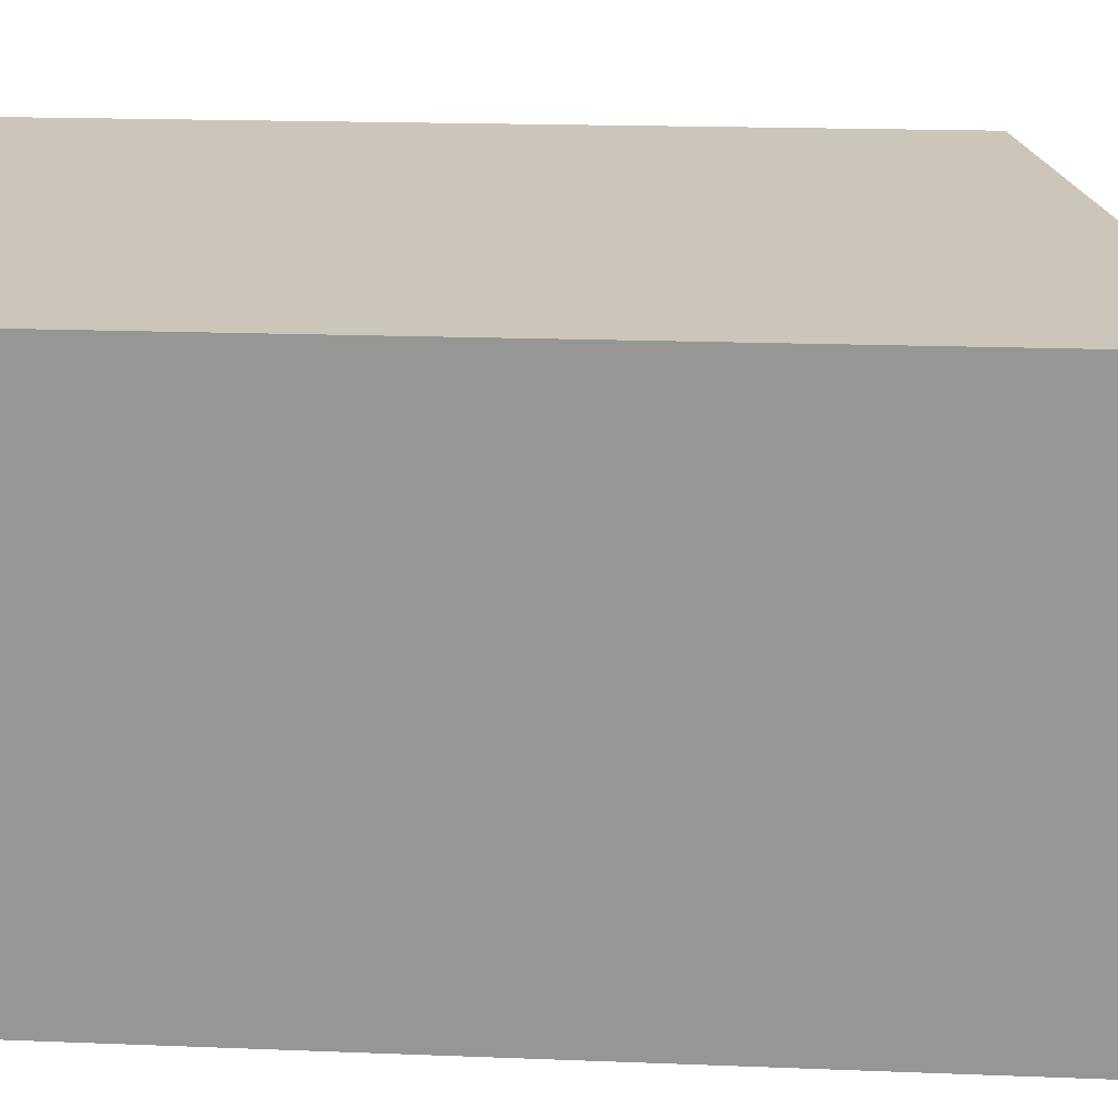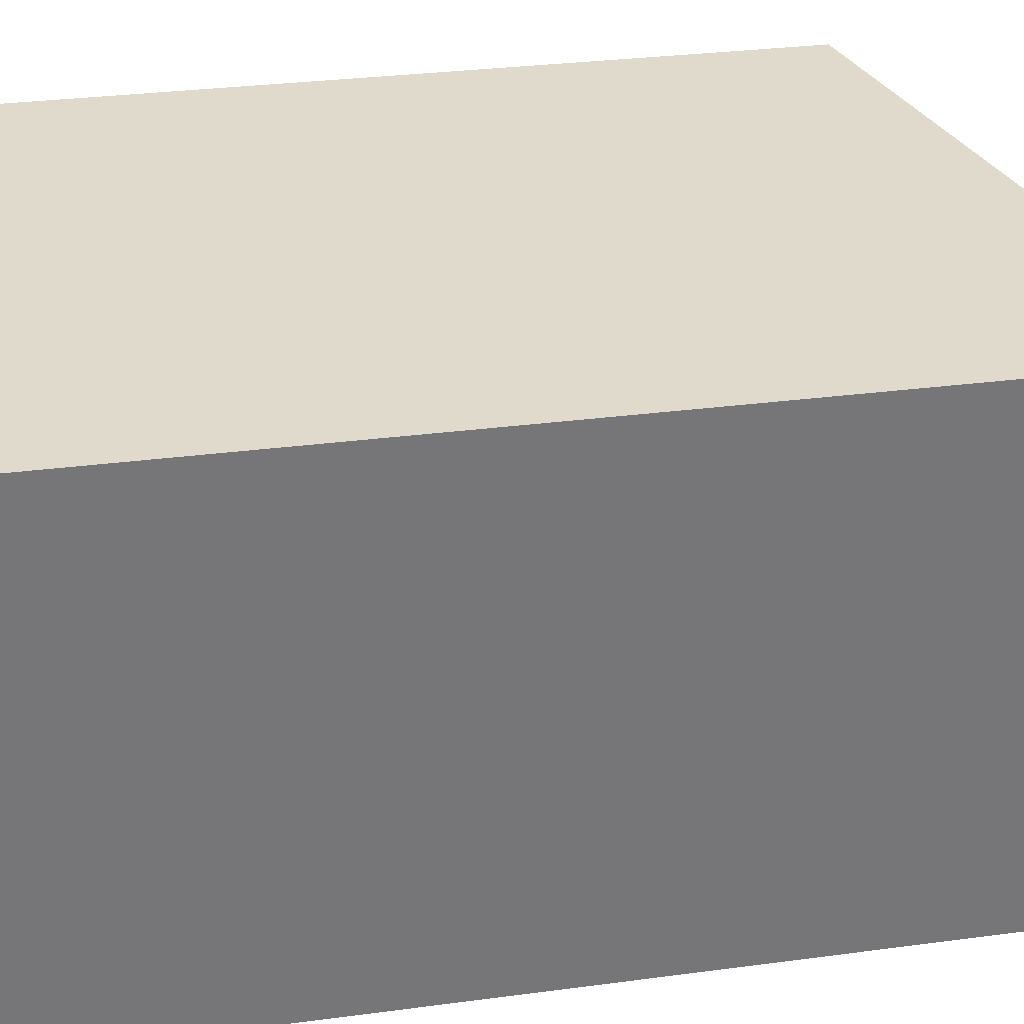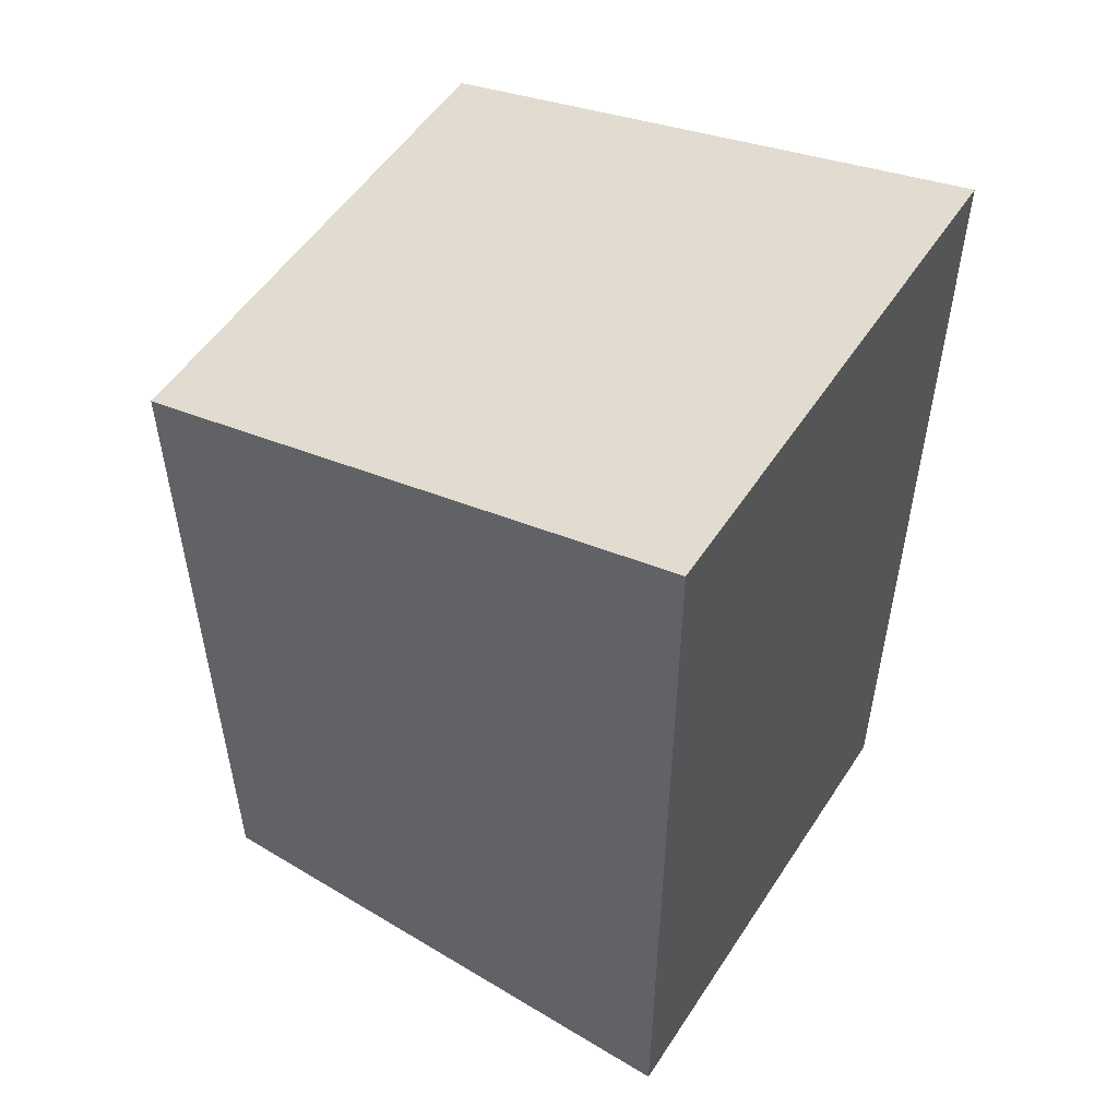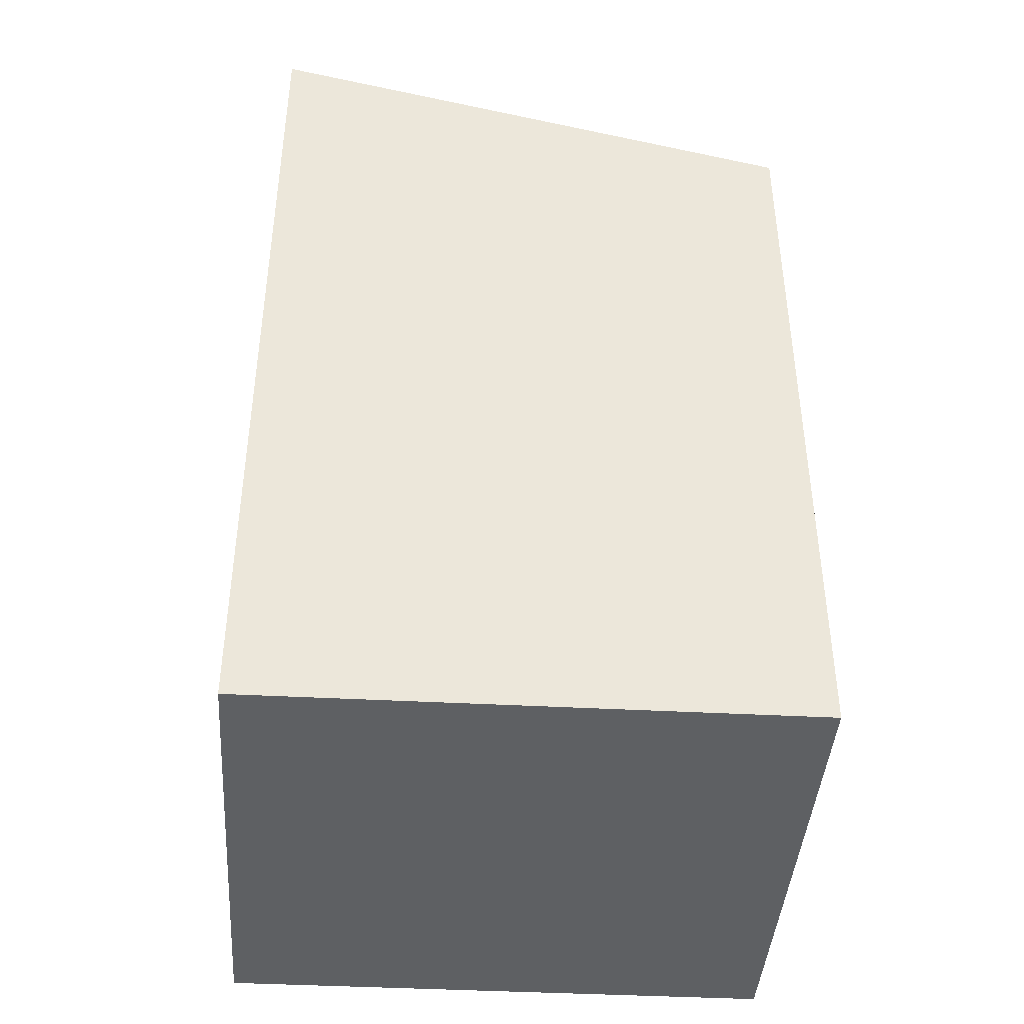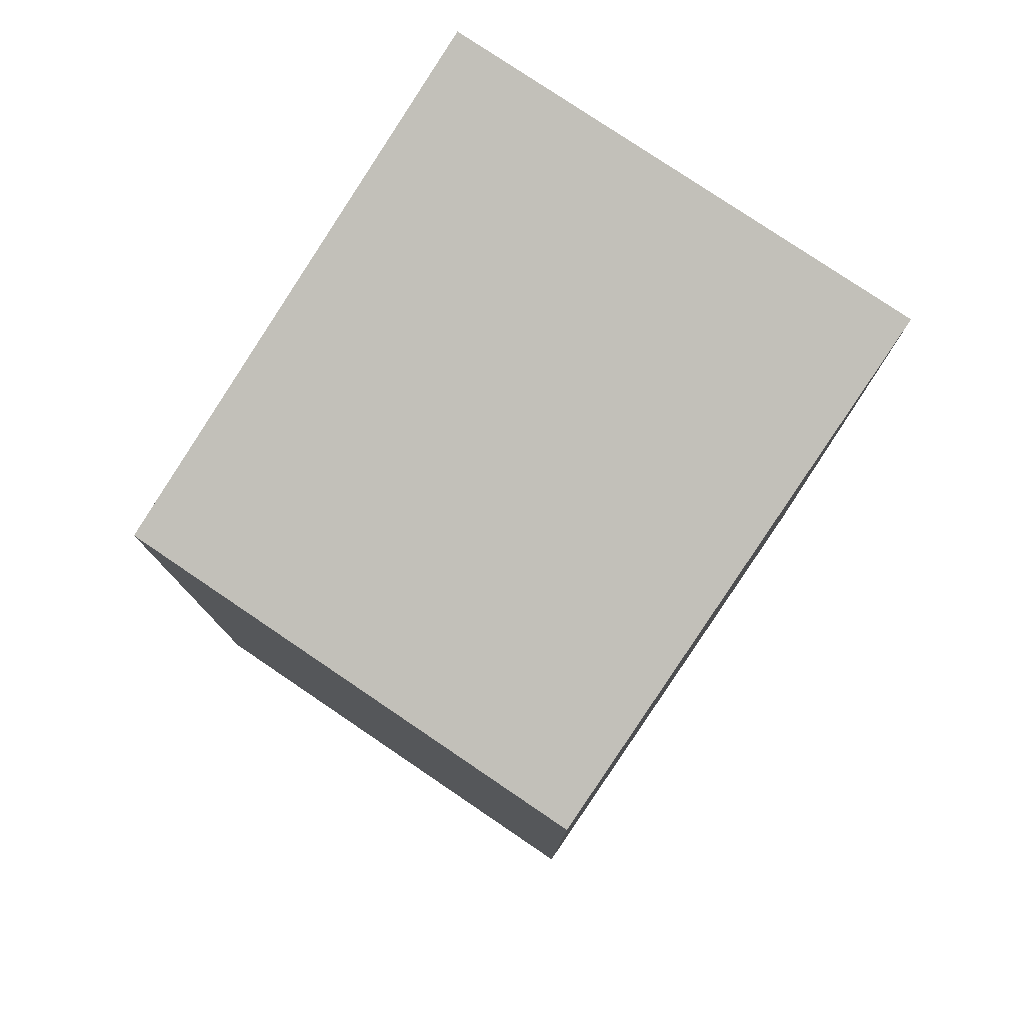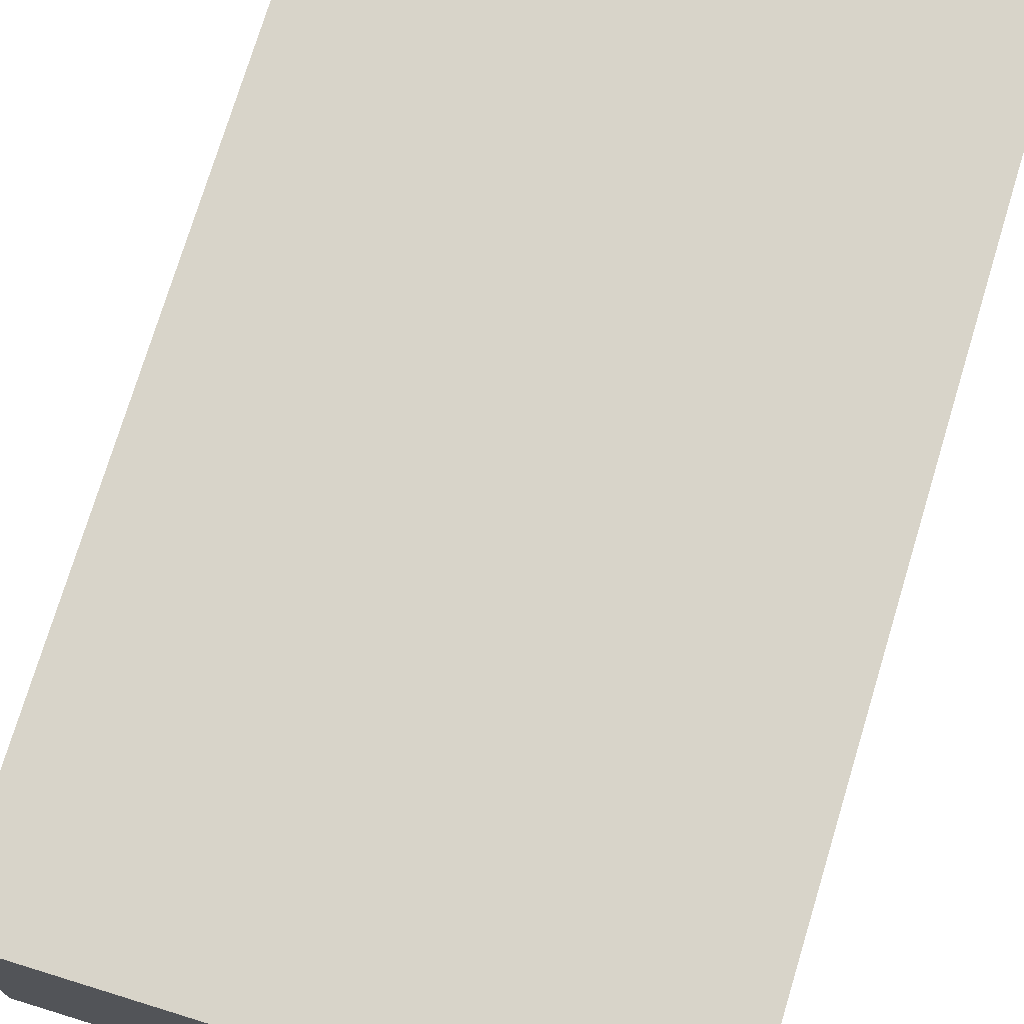
<metadata>
{"format":"obj","ext":"obj","renderer":"f3d","projection":"perspective","resolution":1024,"background":"white","views":[{"elev":17.3,"azim":94.6,"up":"+Z"},{"elev":29.2,"azim":78.7,"up":"+Z"},{"elev":53.1,"azim":36.6,"up":"+Y"},{"elev":-42.3,"azim":-179.8,"up":"+Y"},{"elev":78.6,"azim":-51.7,"up":"+Y"},{"elev":75.2,"azim":16.9,"up":"+Z"}]}
</metadata>
<code>
v  5.006 8.342 -0.336
v  0.337 7.068 4.539
v  5.341 8.342 4.21
v  0 7.068 4.328e-16
v  5.341 -2.578e-16 4.21
v  5.006 2.057e-17 -0.336
v  0 0 0
v  0.337 -2.779e-16 4.539
g defaultobject
f 1 2 3
f 2 1 4
f 5 1 3
f 1 5 6
f 6 4 1
f 4 6 7
f 7 2 4
f 2 7 8
f 2 5 3
f 5 2 8
f 8 6 5
f 6 8 7

</code>
